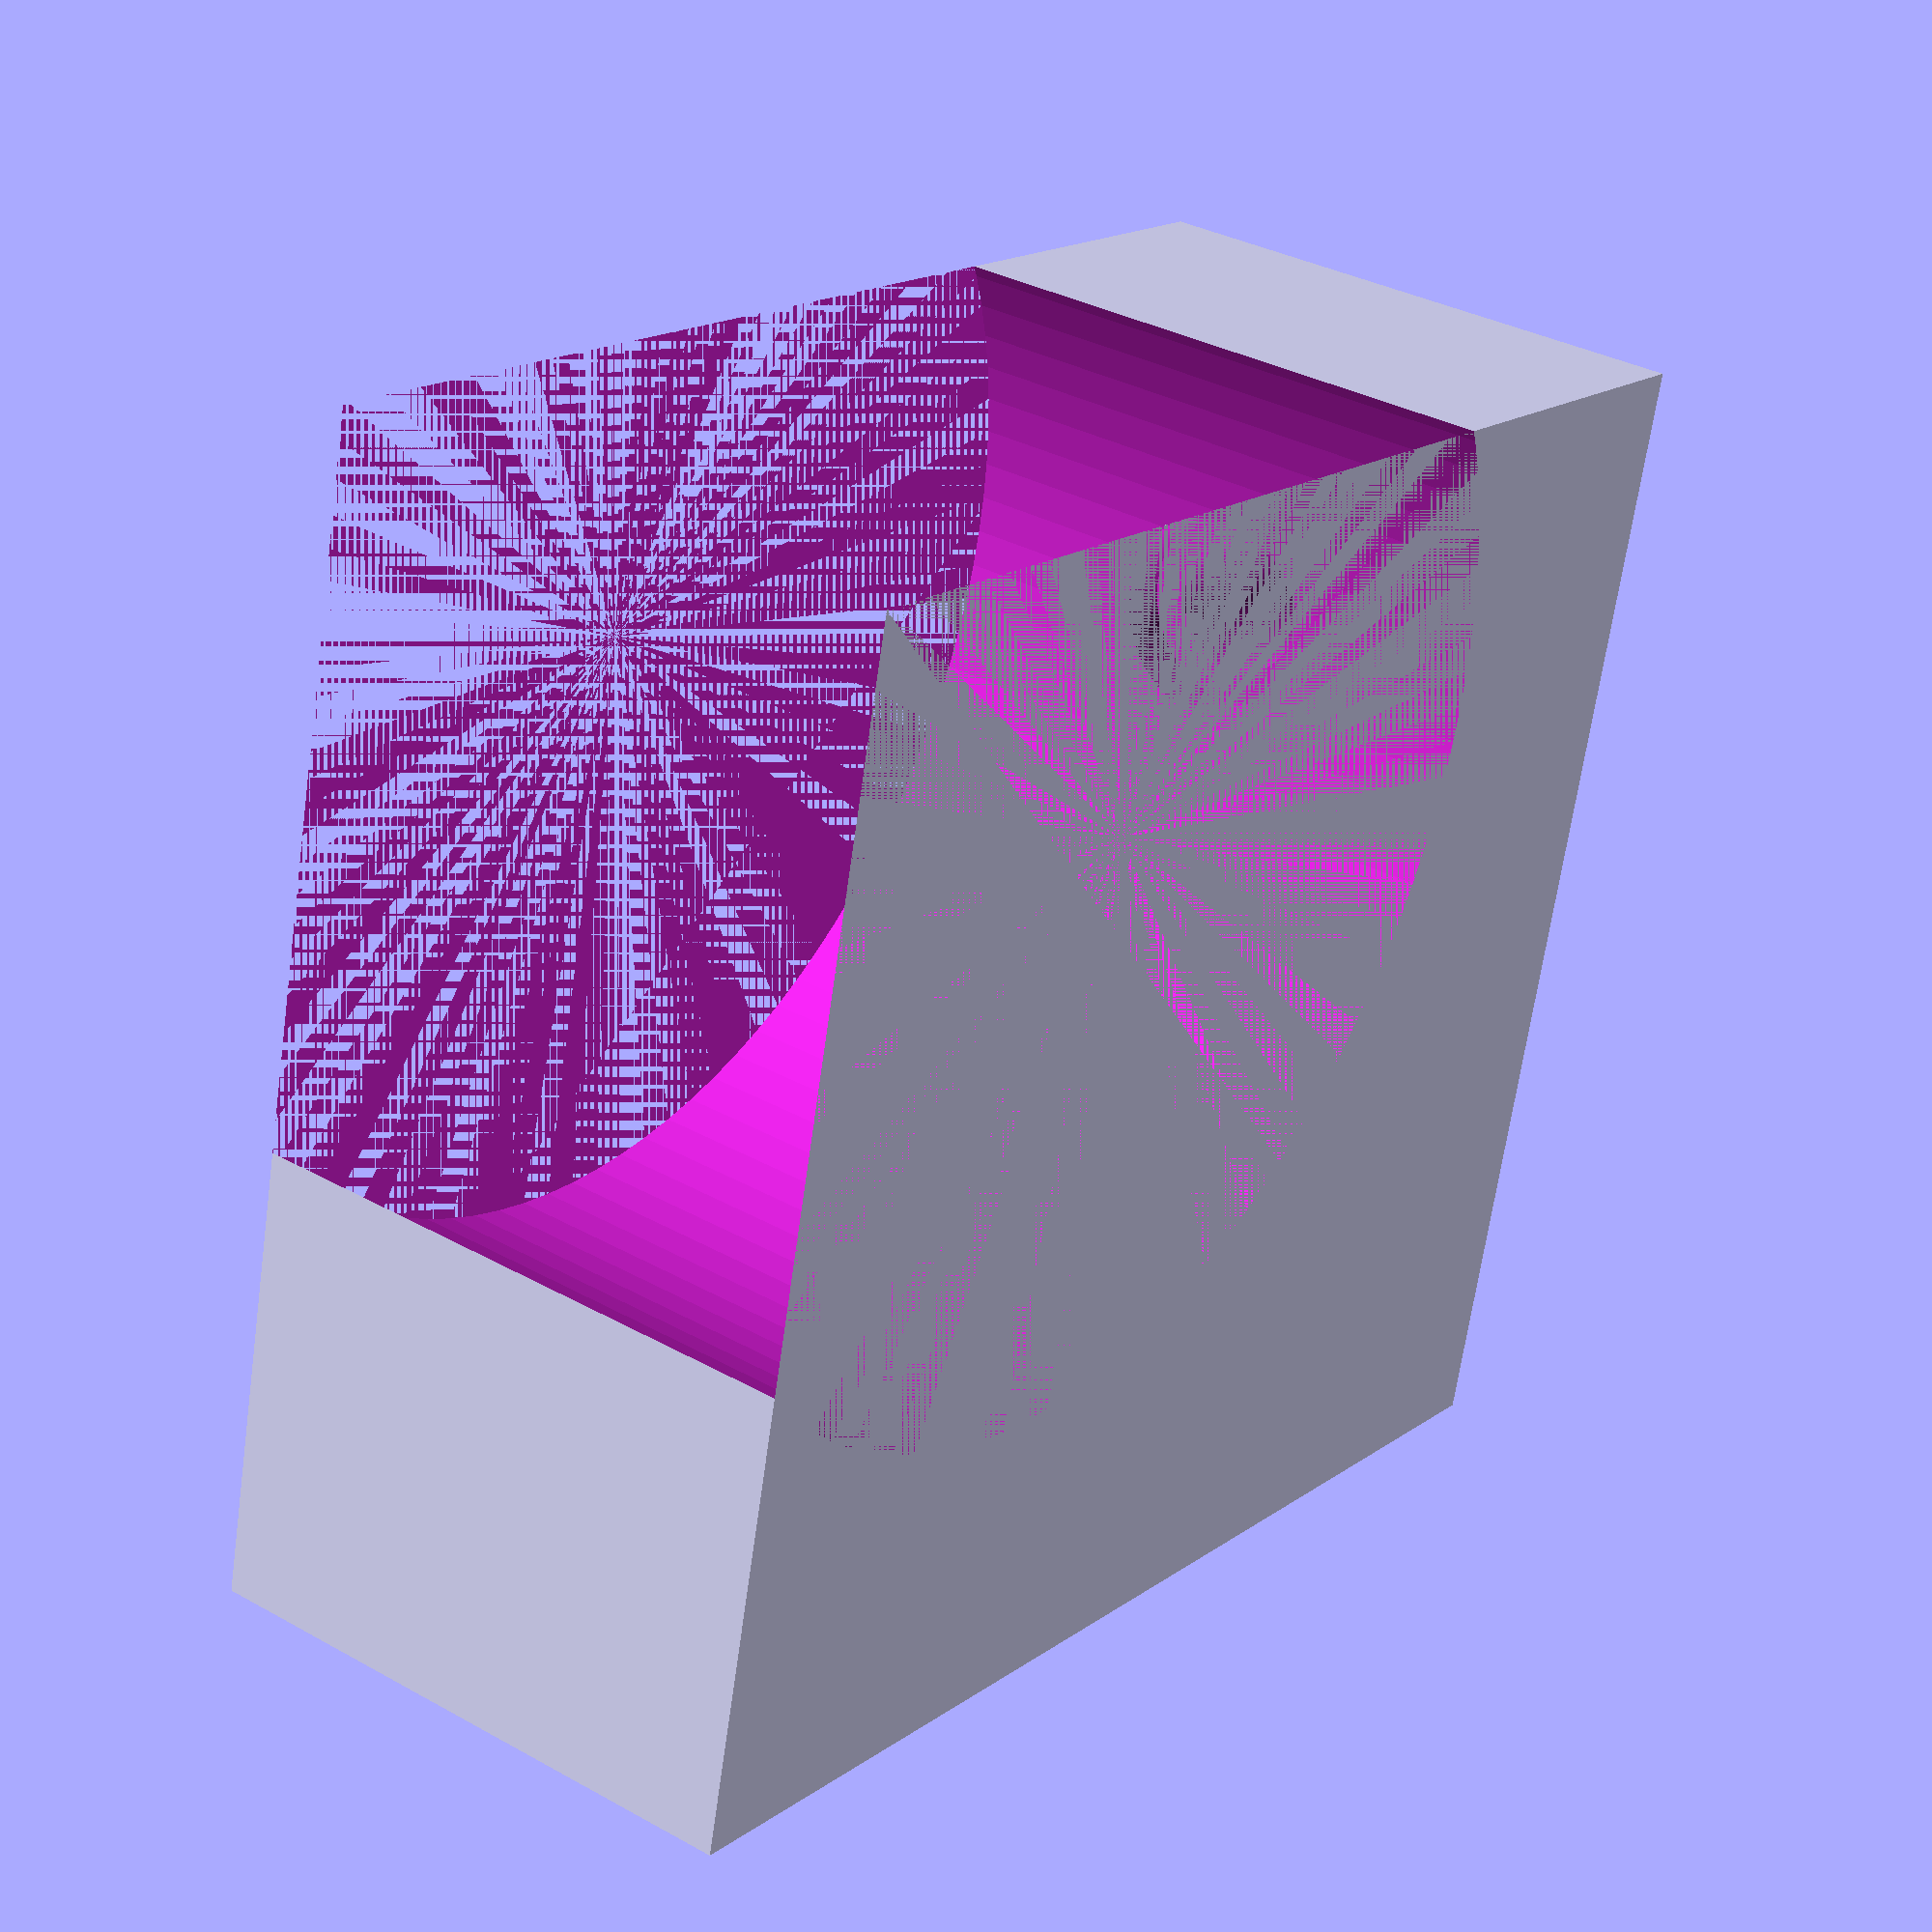
<openscad>
$fn = 100;
wheel = 70;
height = wheel/2;

difference() {
    cube([wheel*1.1, wheel, height]);
    translate([(wheel/4)*1.4, wheel/4, 0]) {
        cylinder(height,wheel/2,wheel/2);
    }
    
    // screew hole
    translate([(wheel/4)*1.4 + wheel/2 - 1, wheel/4, height/2]) {
        rotate([0,90,0]){    
            cylinder(height,4,4);
            cylinder(4,6,6);
        }
   }       
}
 

</openscad>
<views>
elev=146.2 azim=346.6 roll=52.9 proj=p view=solid
</views>
